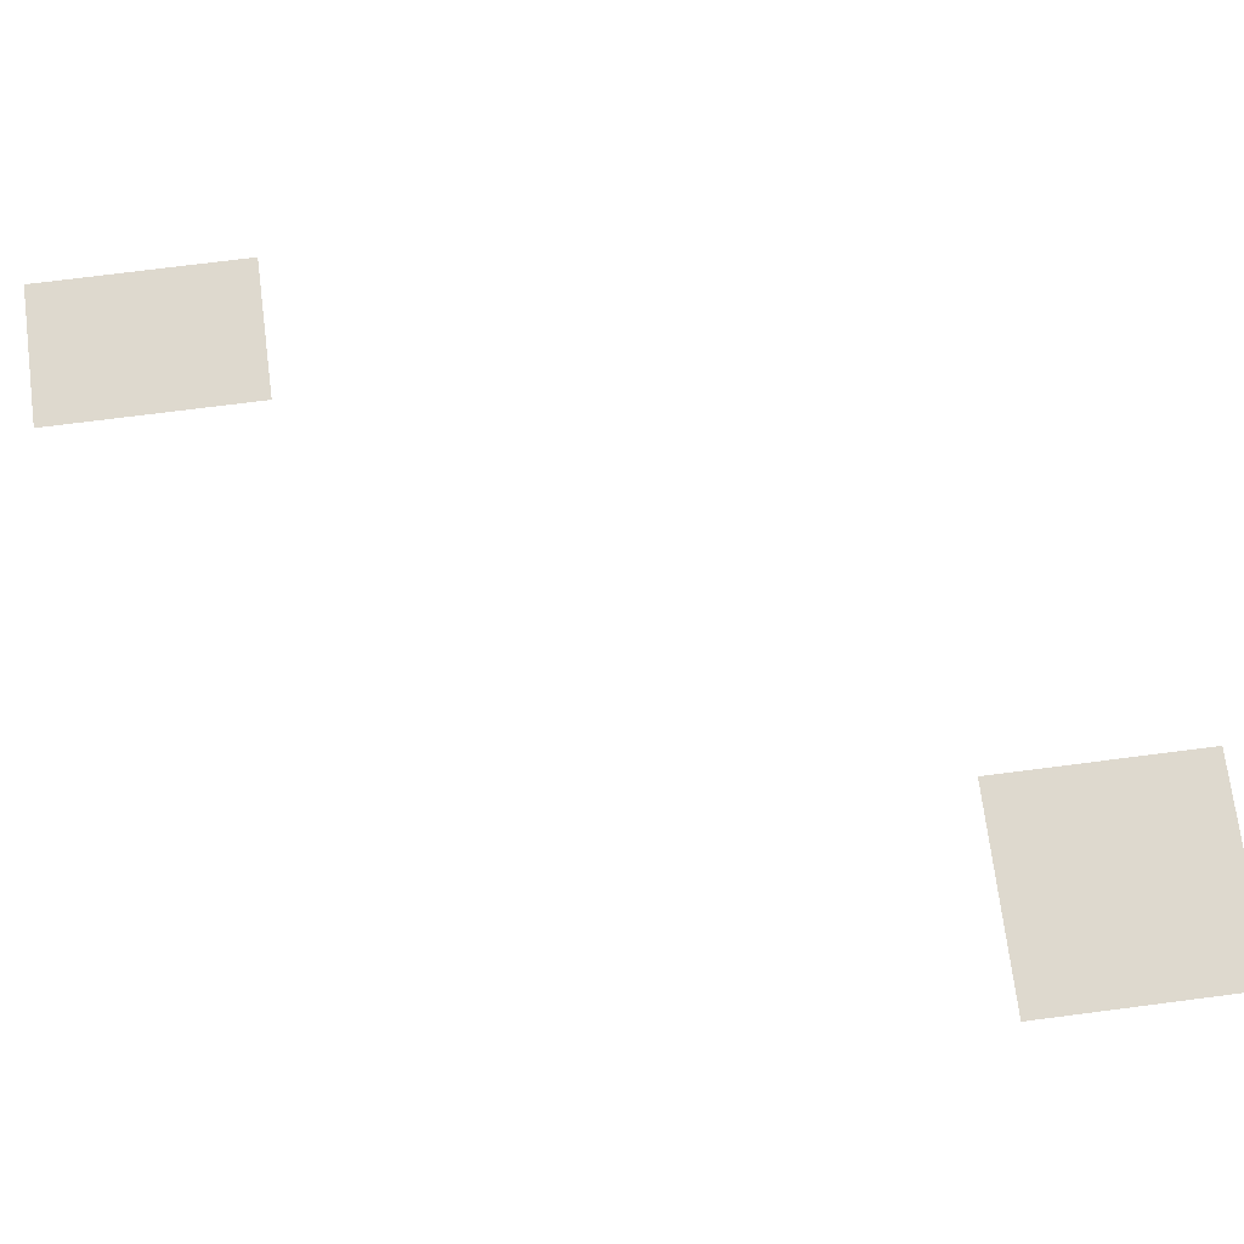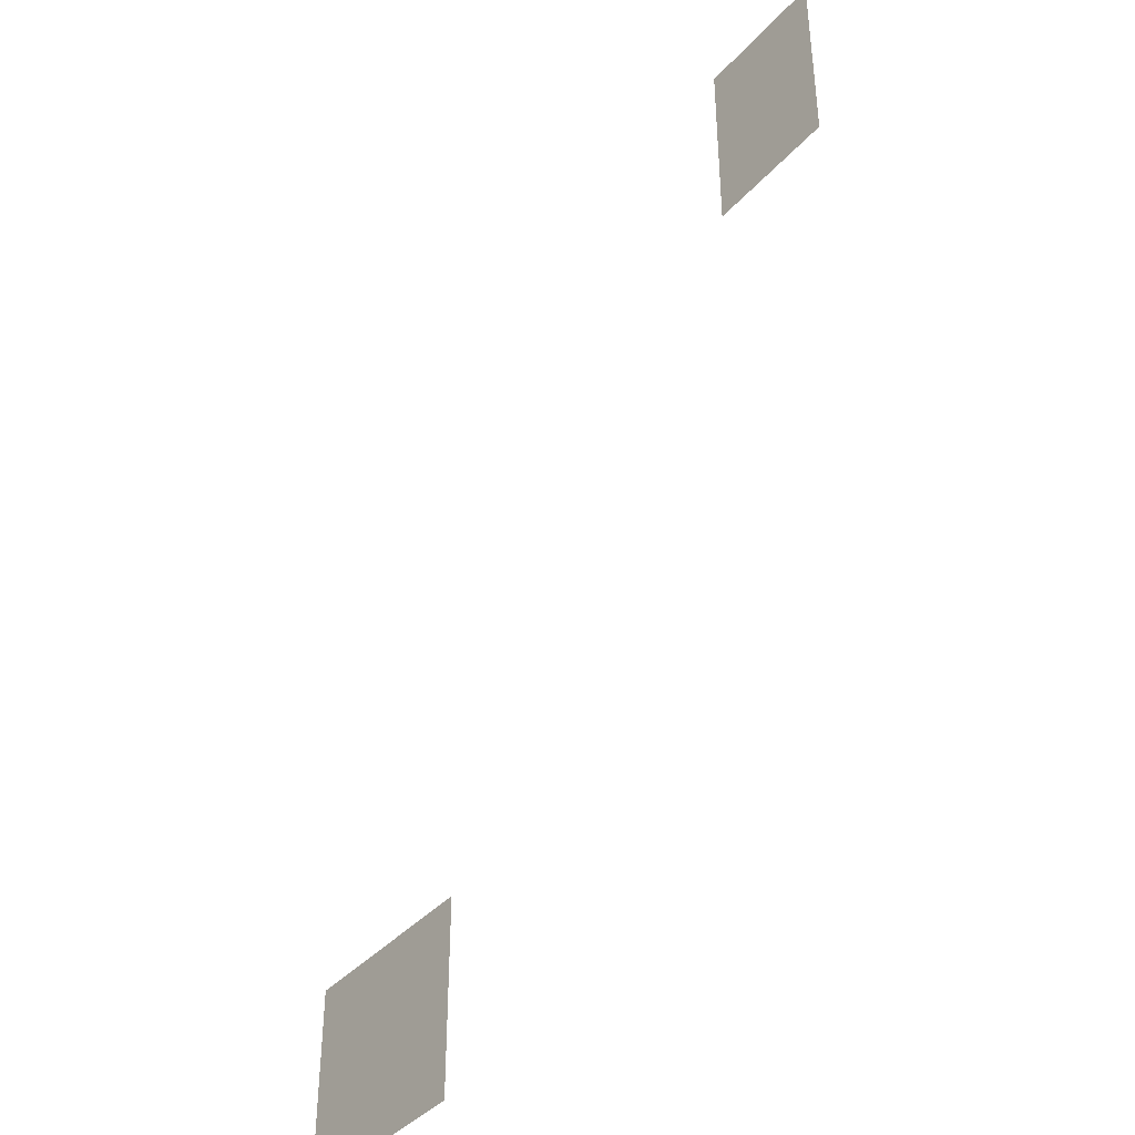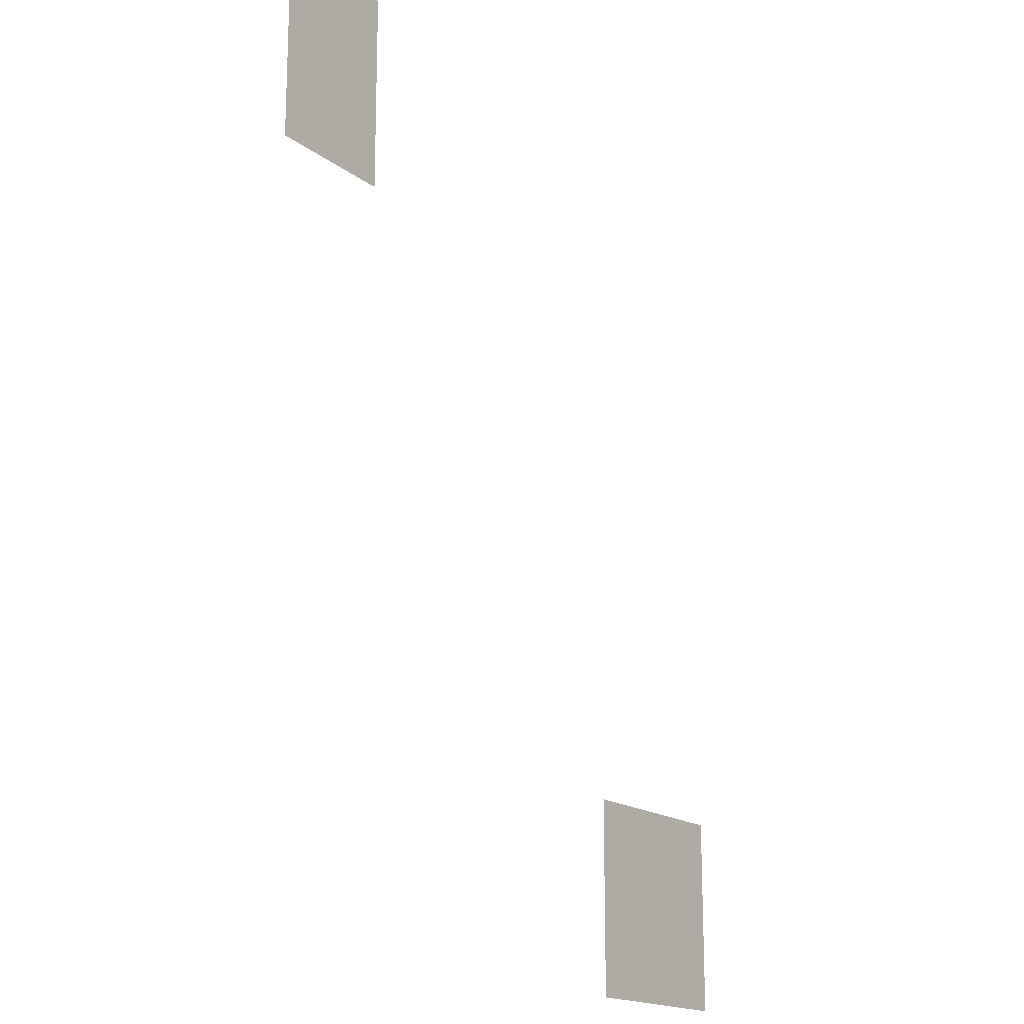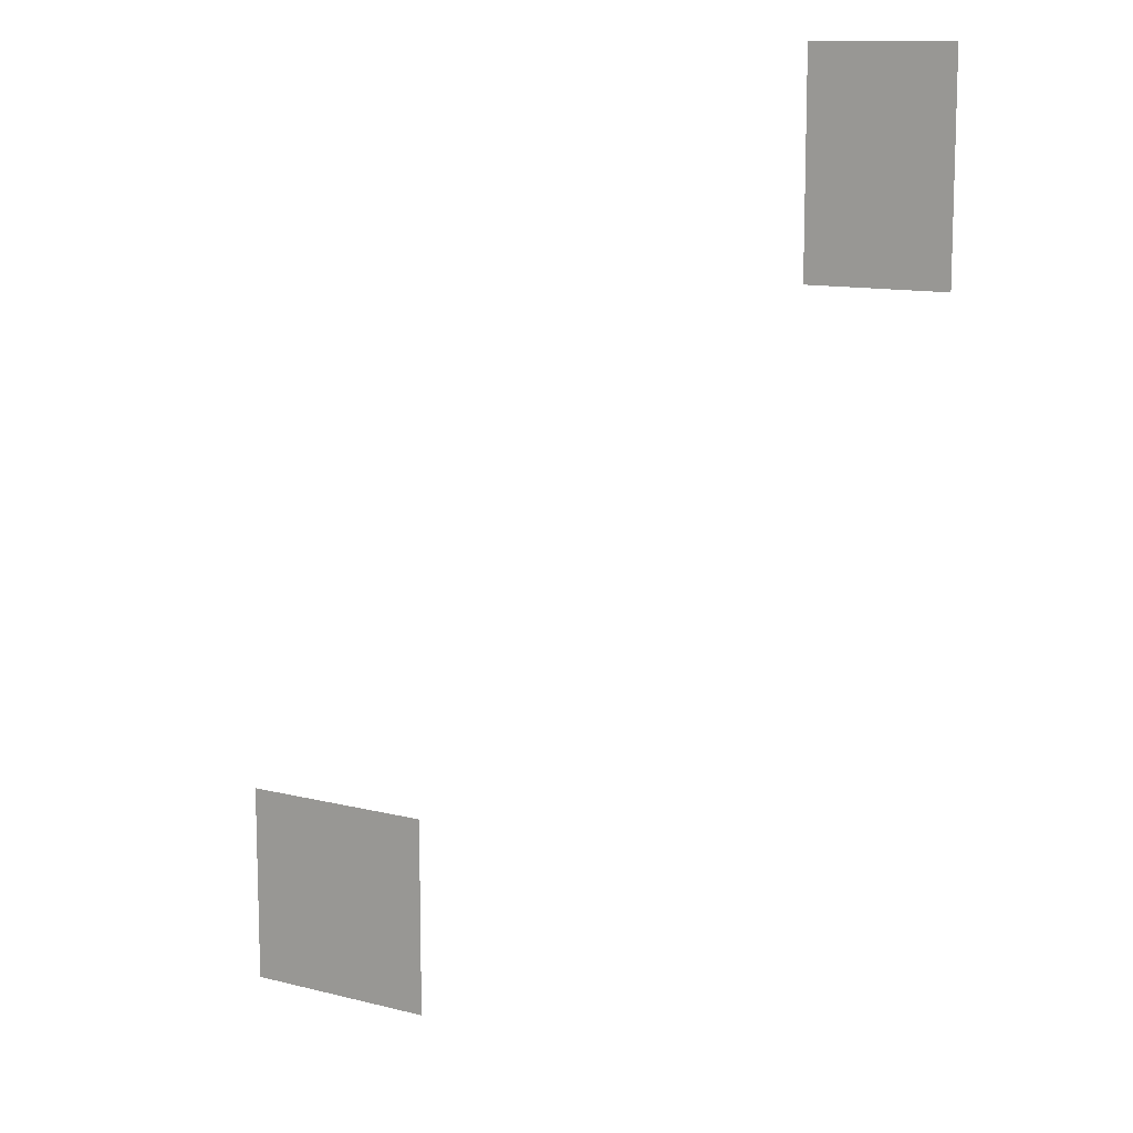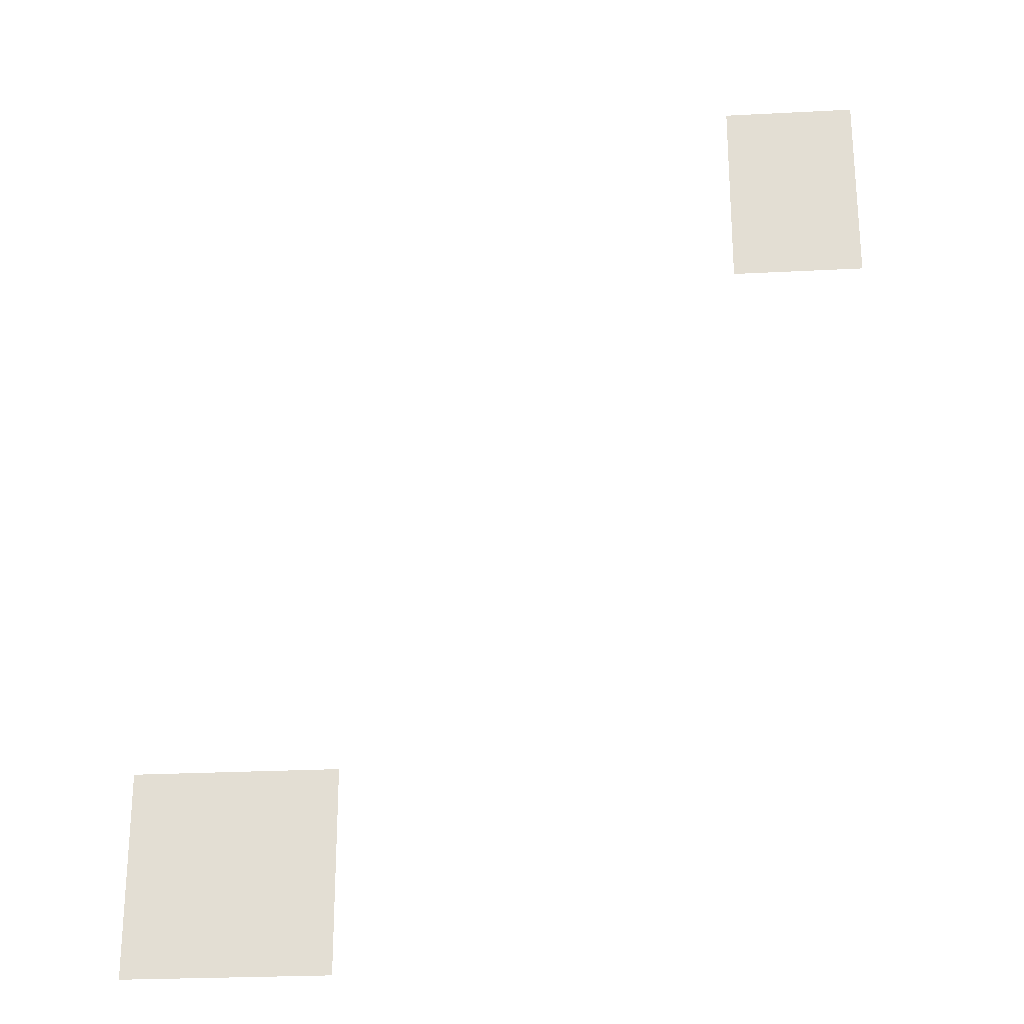
<metadata>
{"format":"obj","ext":"obj","renderer":"f3d","projection":"perspective","resolution":1024,"background":"white","views":[{"elev":71.5,"azim":-97.4,"up":"+Z"},{"elev":-40.7,"azim":52.4,"up":"+Y"},{"elev":-17.1,"azim":124.4,"up":"+Y"},{"elev":11.6,"azim":31.6,"up":"+Y"},{"elev":-25.4,"azim":4.8,"up":"+Y"}]}
</metadata>
<code>
v -5 -2 0
v -6 -2 0
v -6 -1 0
v -5 -1 0
v -6 -2 0
v -7 -2 0
v -7 -1 0
v -6 -1 0
v -5 -3 0
v -6 -3 0
v -6 -2 0
v -5 -2 0
v -6 -3 0
v -7 -3 0
v -7 -2 0
v -6 -2 0
v -5 -4 0
v -6 -4 0
v -6 -3 0
v -5 -3 0
v -6 -4 0
v -7 -4 0
v -7 -3 0
v -6 -3 0
v -13 -13 0
v -14 -13 0
v -14 -12 0
v -13 -12 0
v -14 -13 0
v -15 -13 0
v -15 -12 0
v -14 -12 0
v -15 -13 0
v -16 -13 0
v -16 -12 0
v -15 -12 0
v -13 -14 0
v -14 -14 0
v -14 -13 0
v -13 -13 0
v -14 -14 0
v -15 -14 0
v -15 -13 0
v -14 -13 0
v -15 -14 0
v -16 -14 0
v -16 -13 0
v -15 -13 0
v -13 -15 0
v -14 -15 0
v -14 -14 0
v -13 -14 0
v -14 -15 0
v -15 -15 0
v -15 -14 0
v -14 -14 0
v -15 -15 0
v -16 -15 0
v -16 -14 0
v -15 -14 0
g Bosque_mesh_0022
f 1 2 3 4
f 5 6 7 8
f 9 10 11 12
f 13 14 15 16
f 17 18 19 20
f 21 22 23 24
f 25 26 27 28
f 29 30 31 32
f 33 34 35 36
f 37 38 39 40
f 41 42 43 44
f 45 46 47 48
f 49 50 51 52
f 53 54 55 56
f 57 58 59 60

</code>
